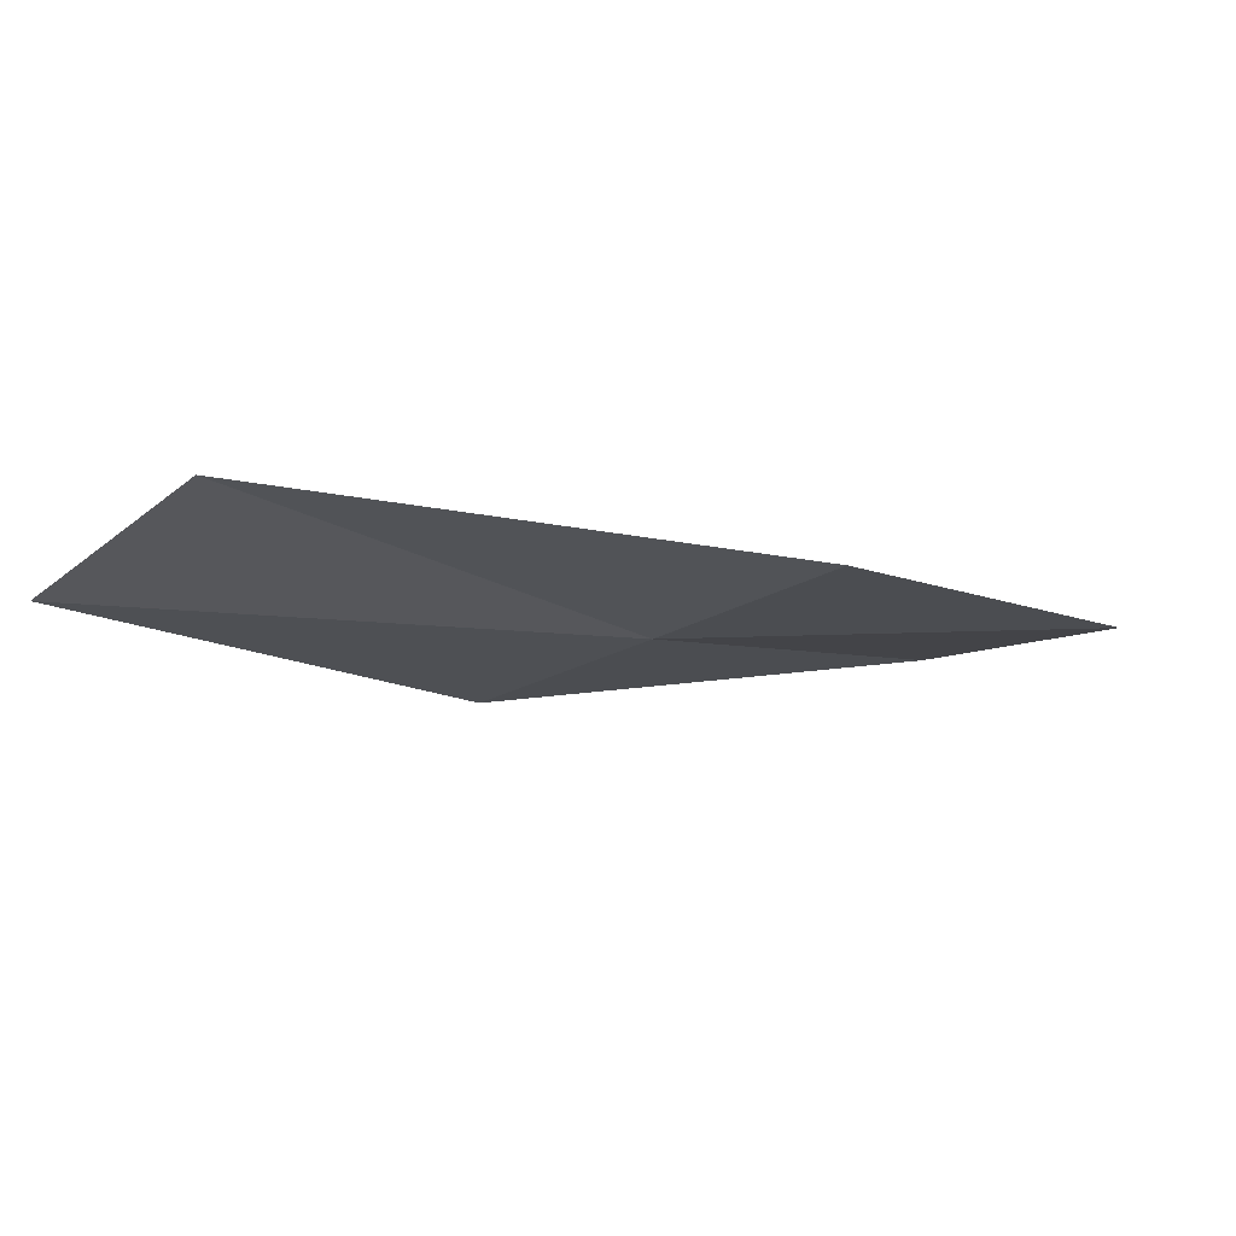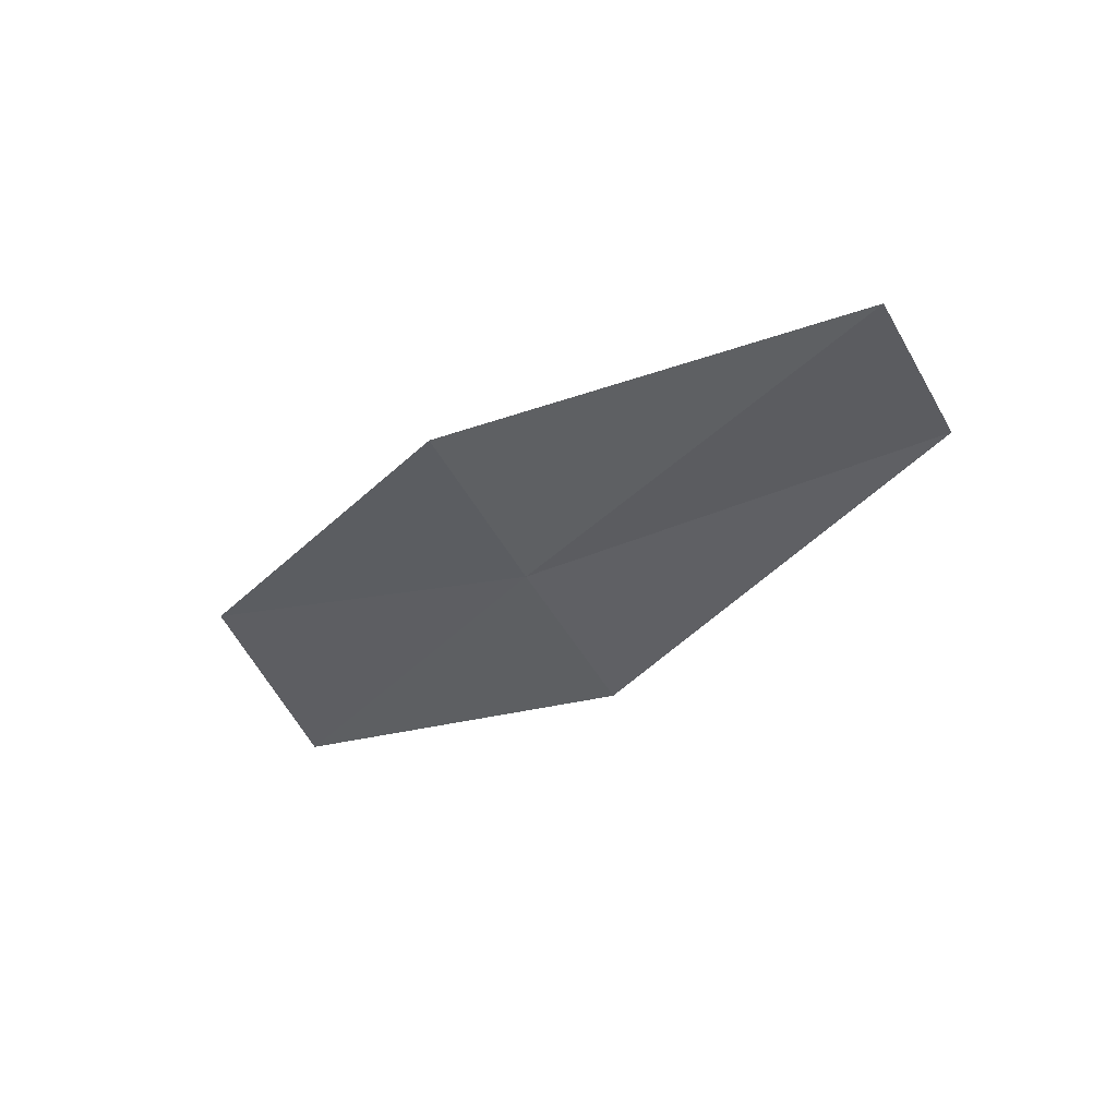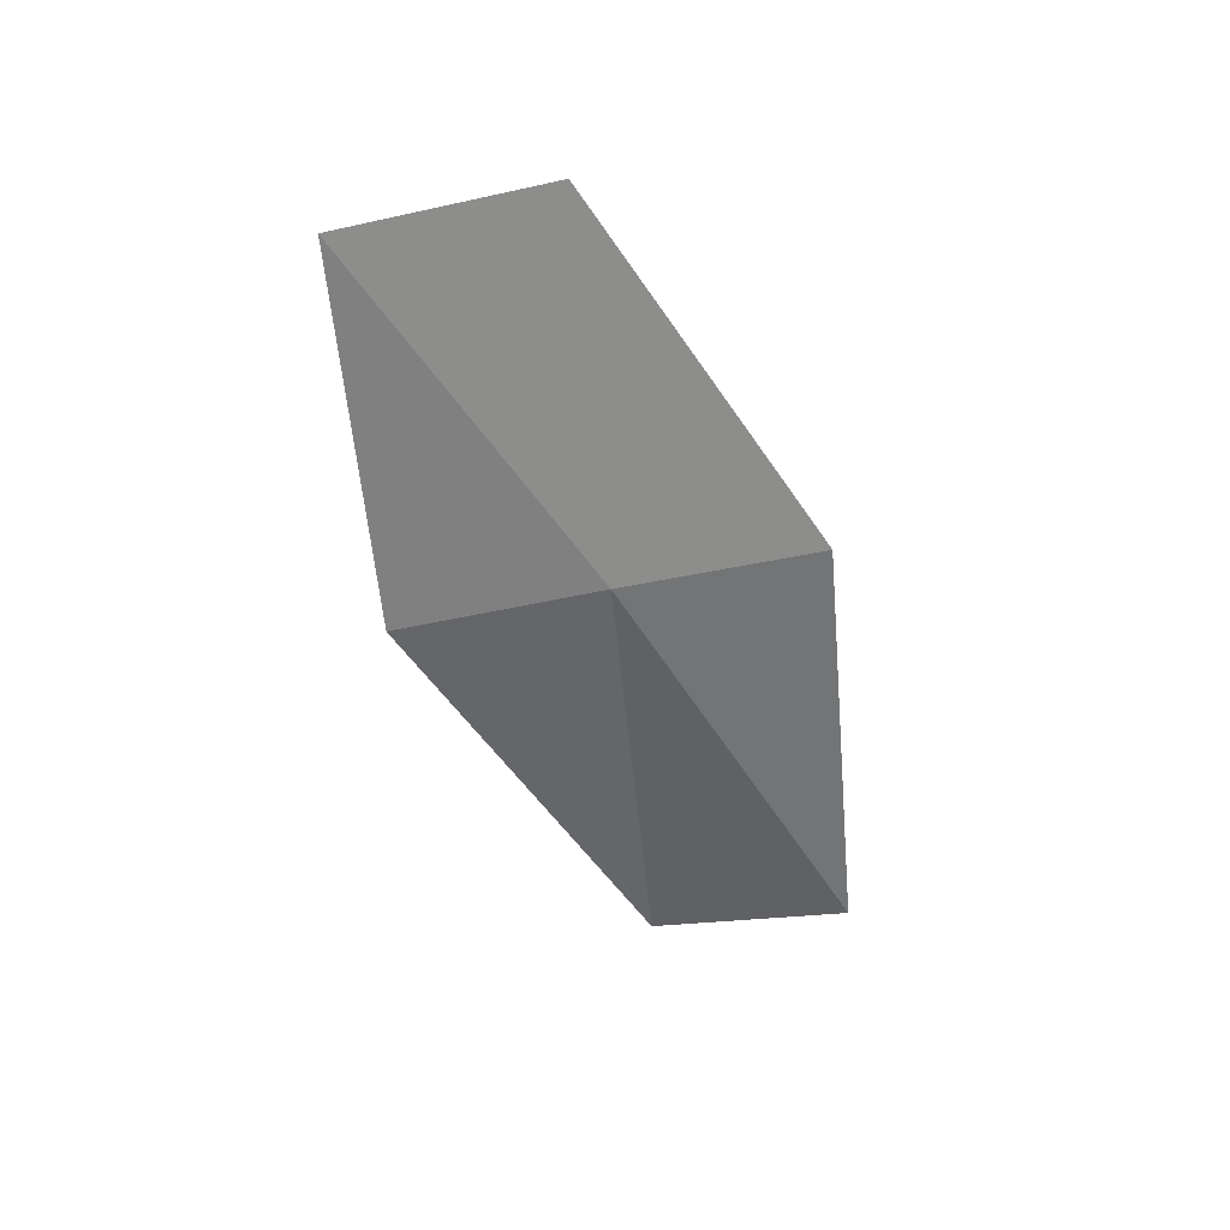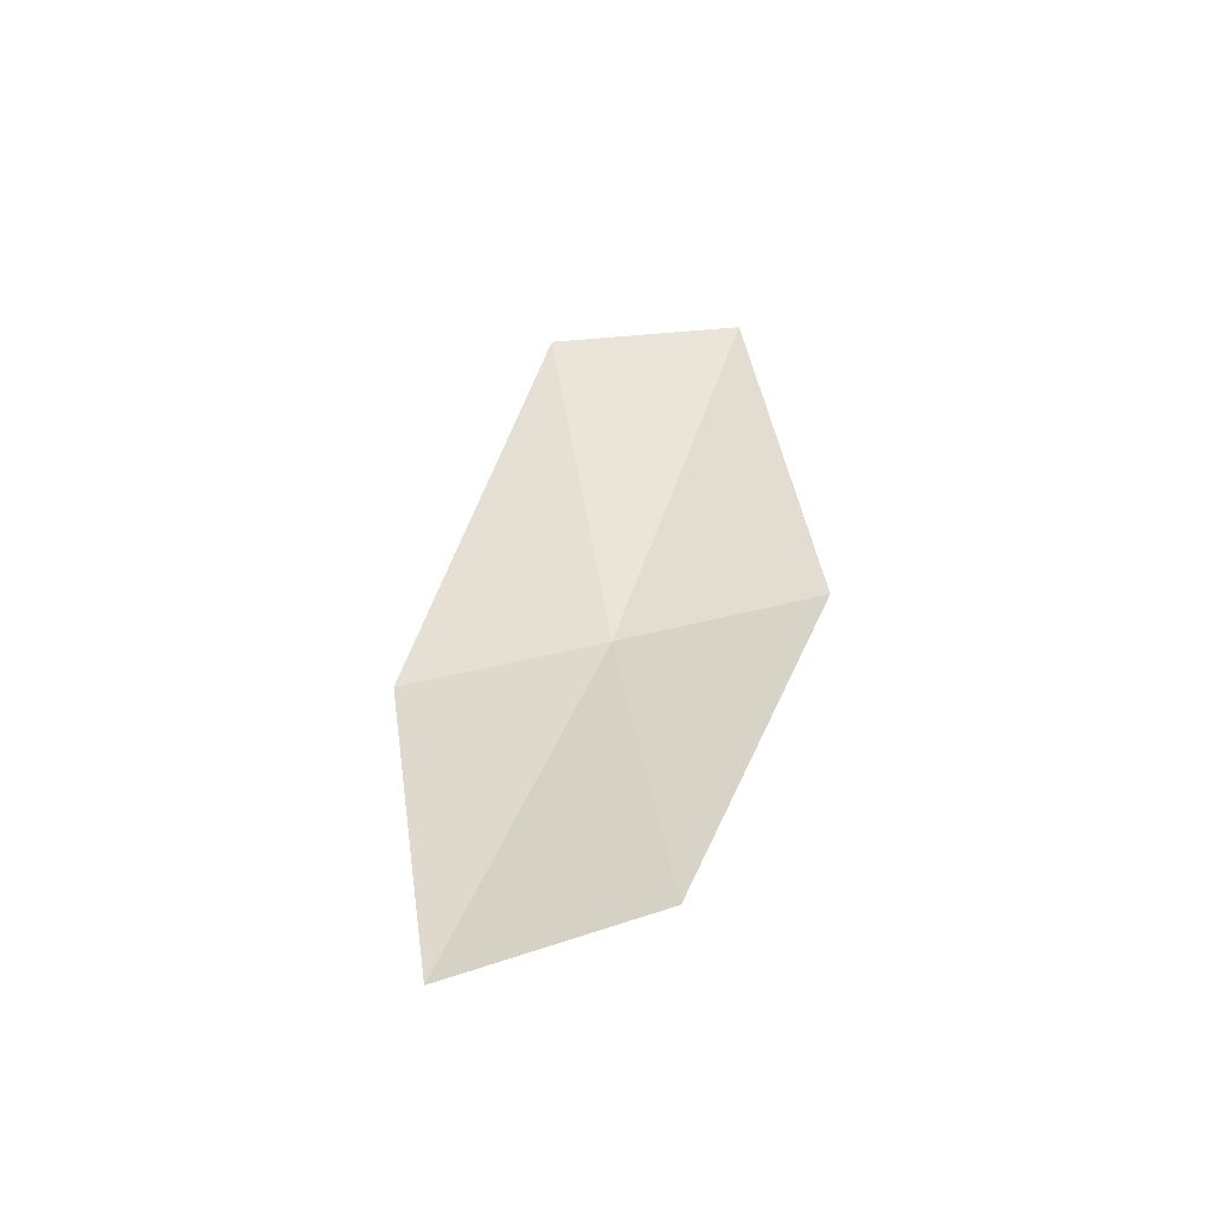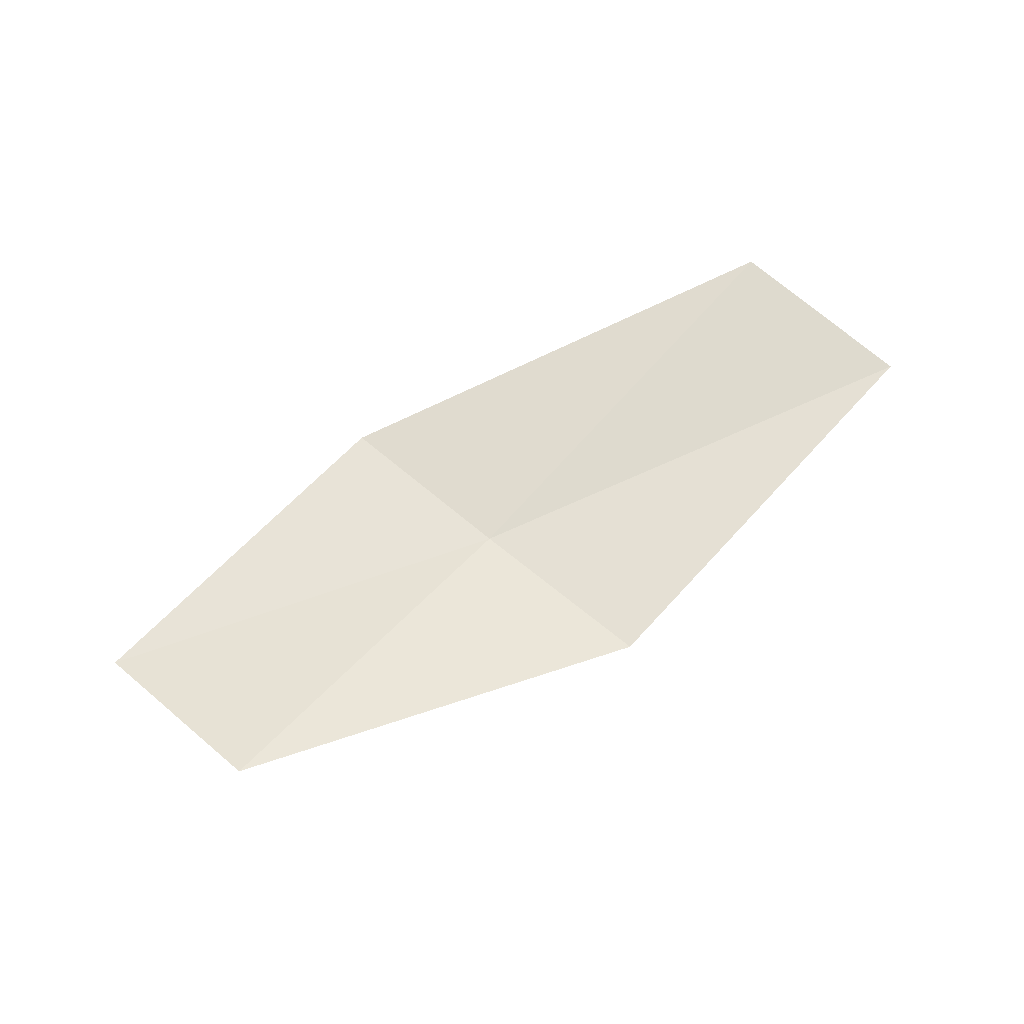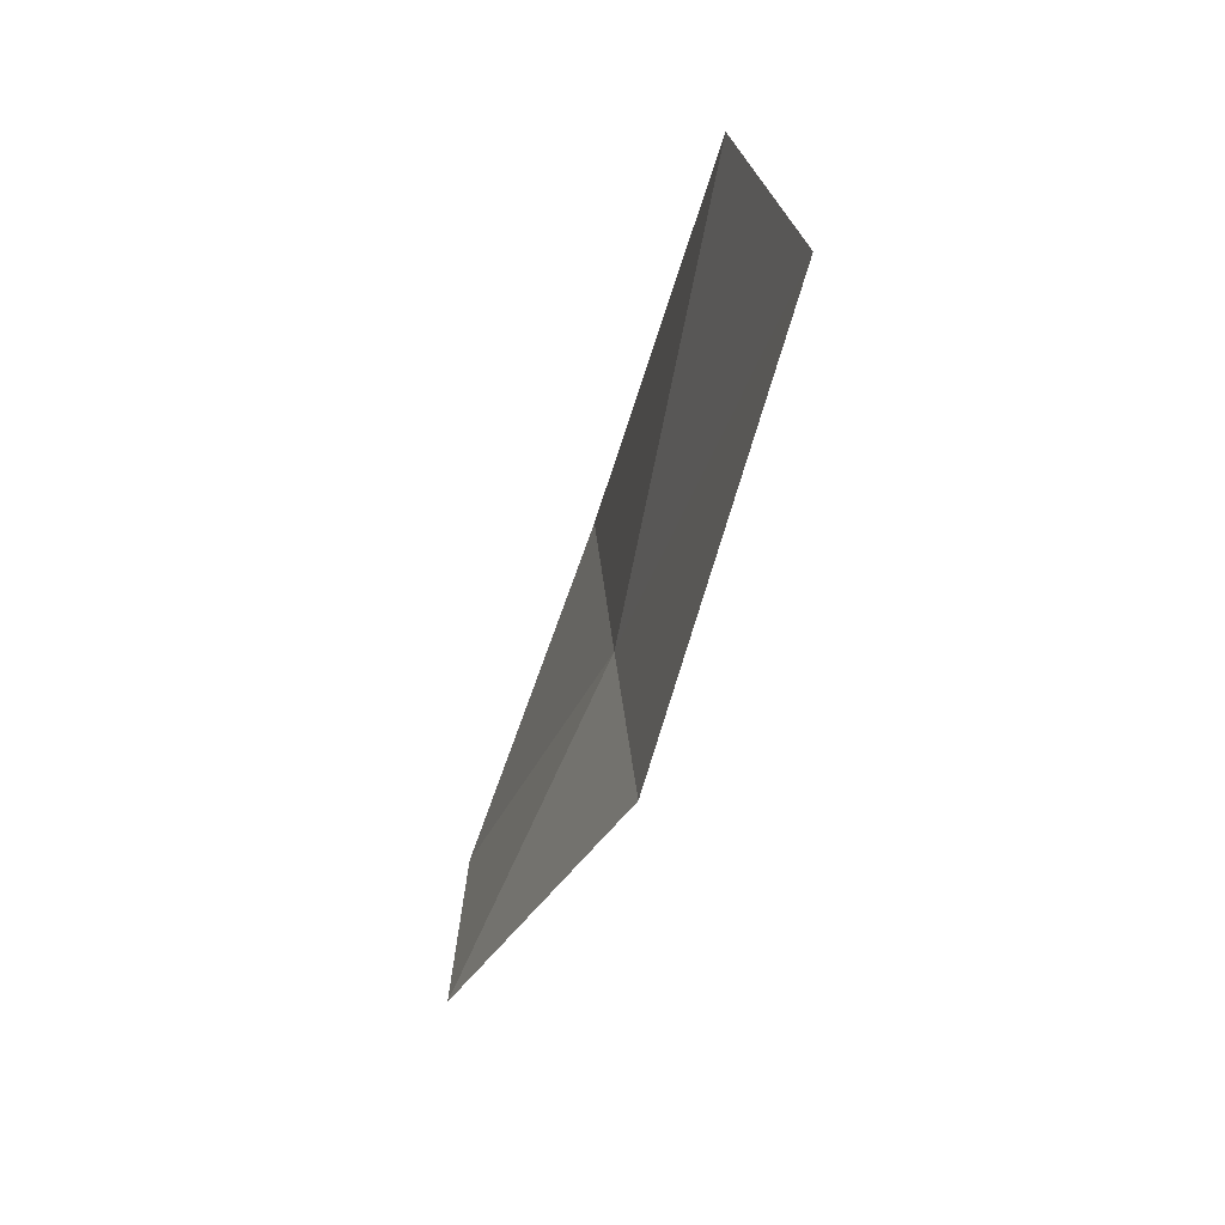
<metadata>
{"format":"obj","ext":"obj","renderer":"f3d","projection":"perspective","resolution":1024,"background":"white","views":[{"elev":64.2,"azim":-10.5,"up":"+Z"},{"elev":-34.1,"azim":-109.1,"up":"+Y"},{"elev":-54.6,"azim":140.3,"up":"+Y"},{"elev":40.6,"azim":126.9,"up":"+Y"},{"elev":67.0,"azim":177.2,"up":"+Y"},{"elev":-12.9,"azim":-110.5,"up":"+Z"}]}
</metadata>
<code>
v 28.96 48.55 4.484
v 26.75 48.71 5.319
v 28.27 48.71 3.791
v 30.92 48.52 3.901
v 30.23 48.82 3.209
v 29.63 48.38 5.187
v 27.43 48.71 6.009
f 1 3 2
f 1 4 5
f 1 5 3
f 1 6 4
f 1 2 7
f 1 7 6

</code>
